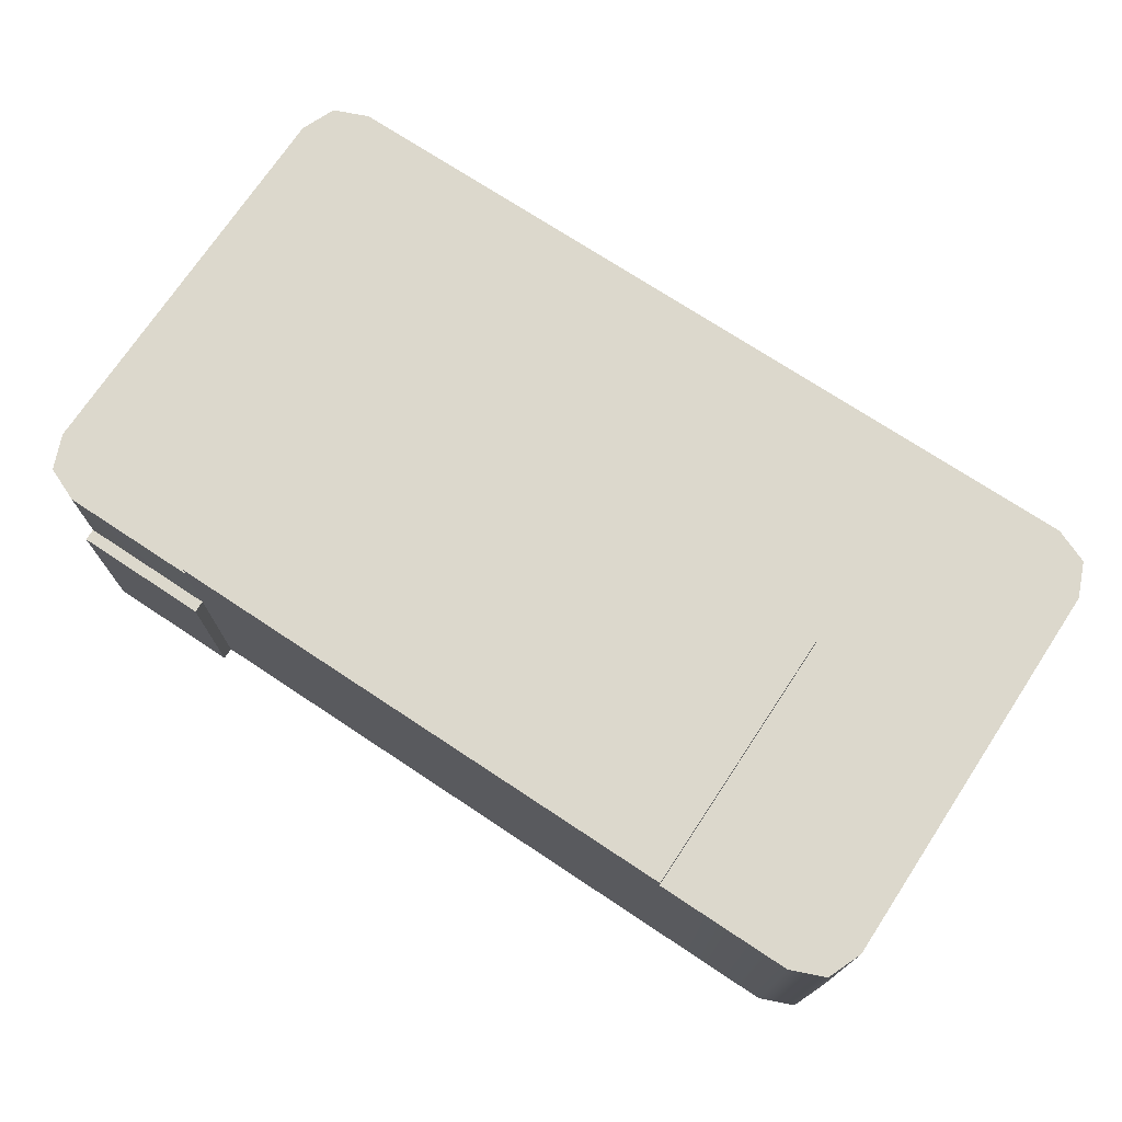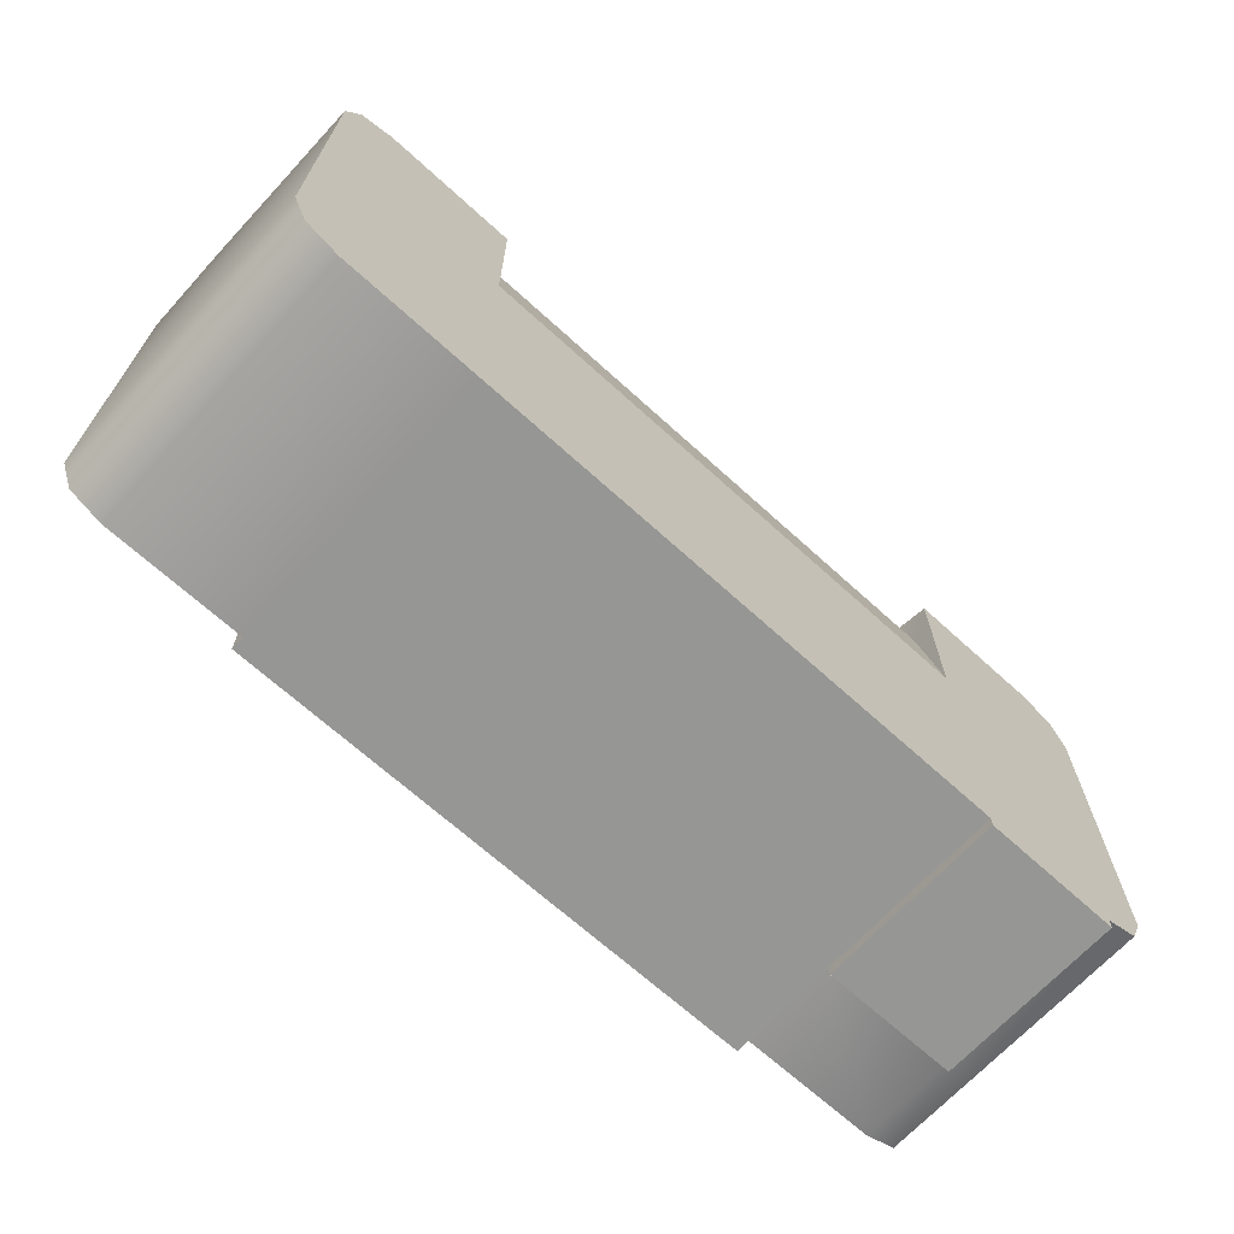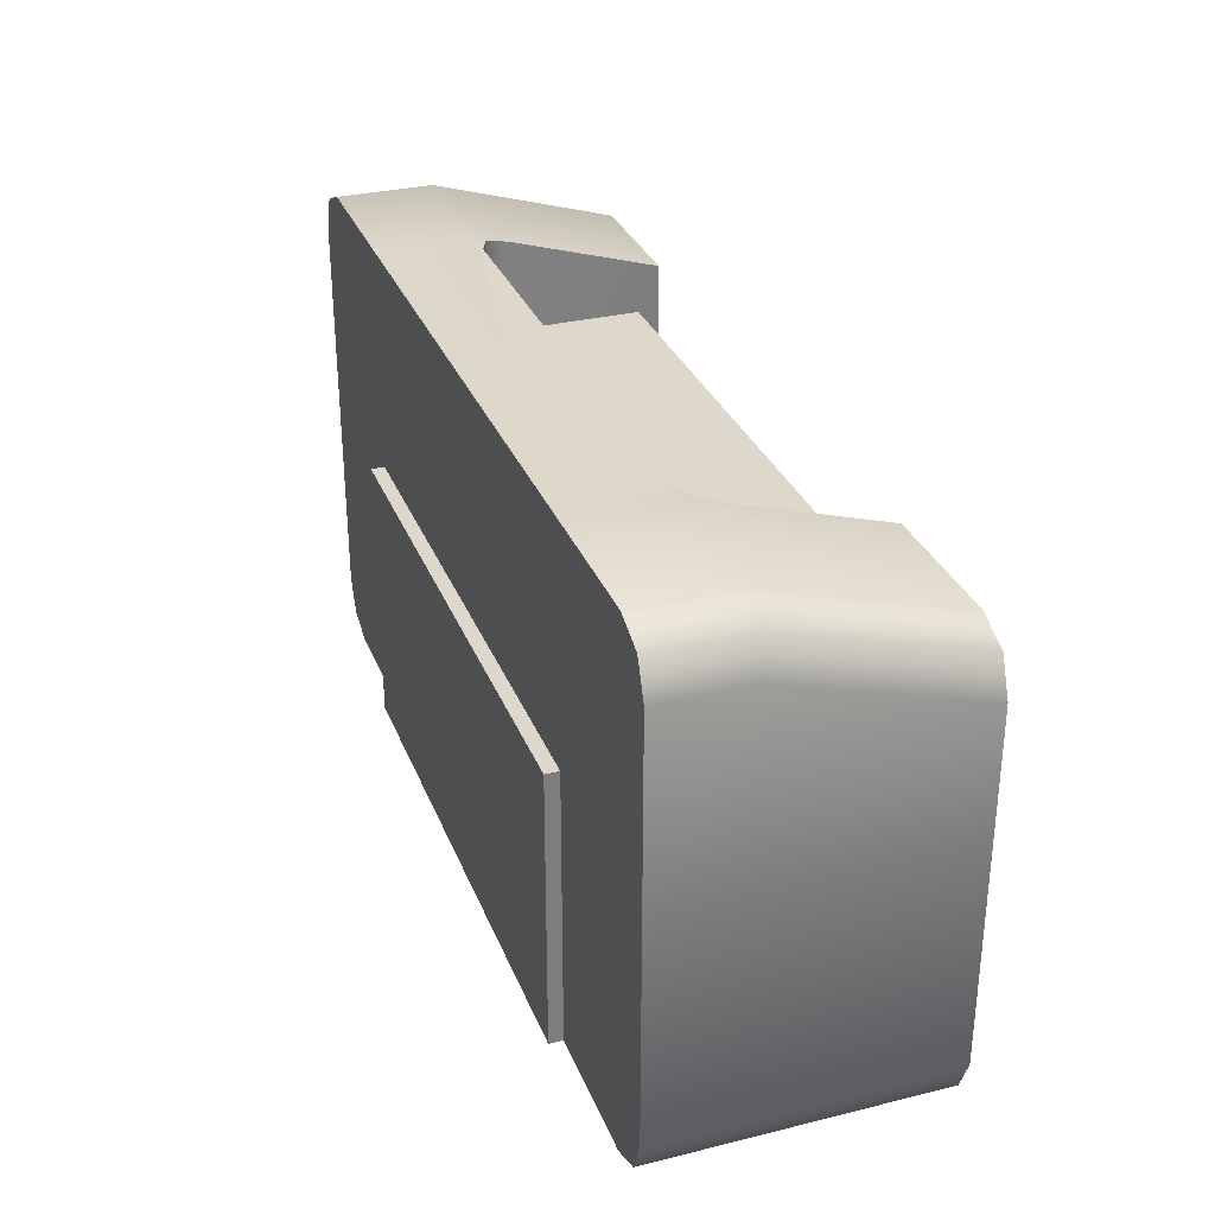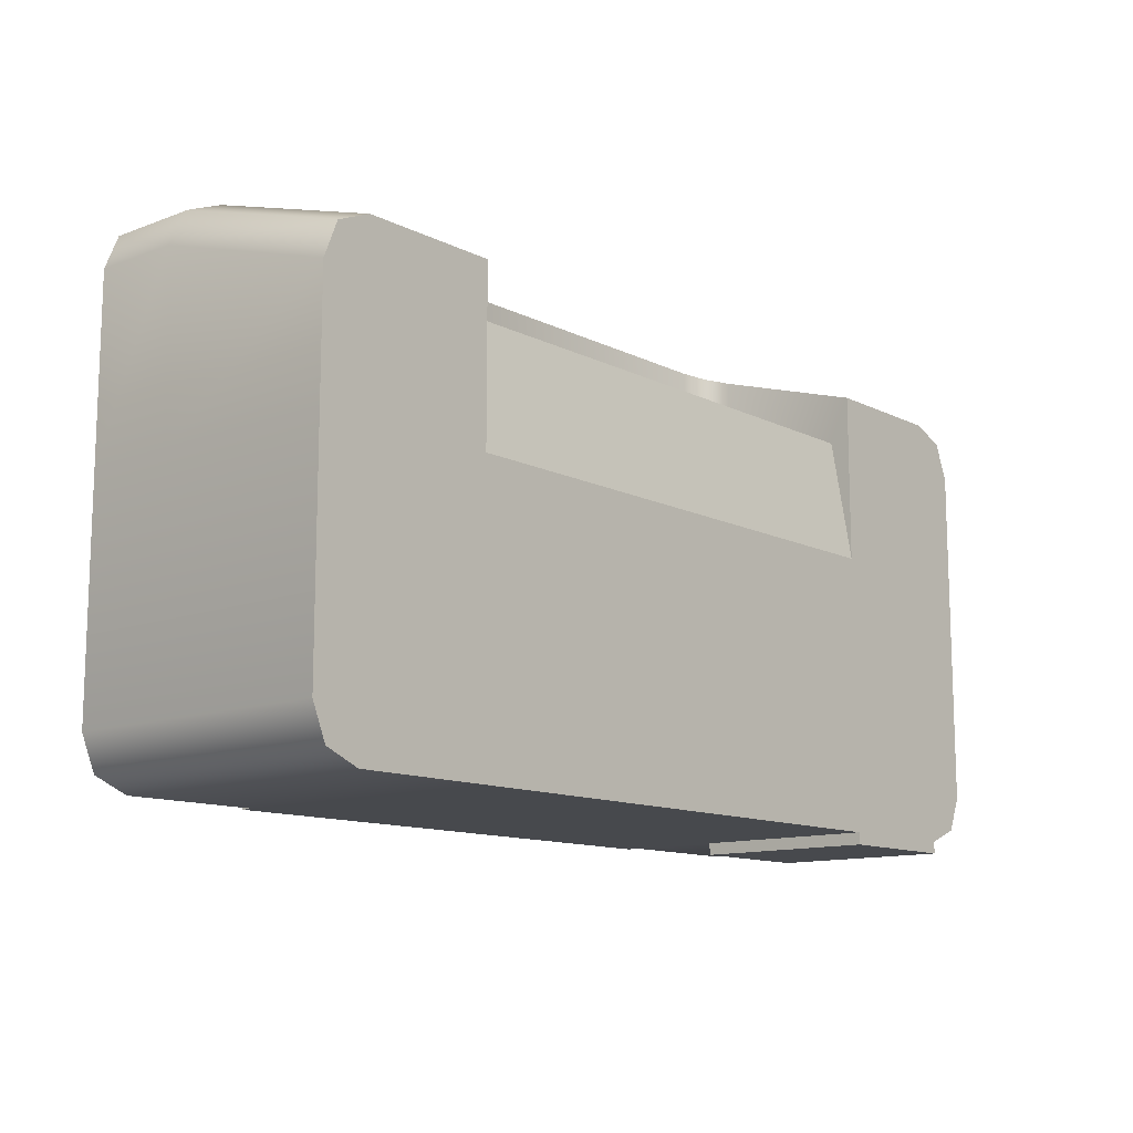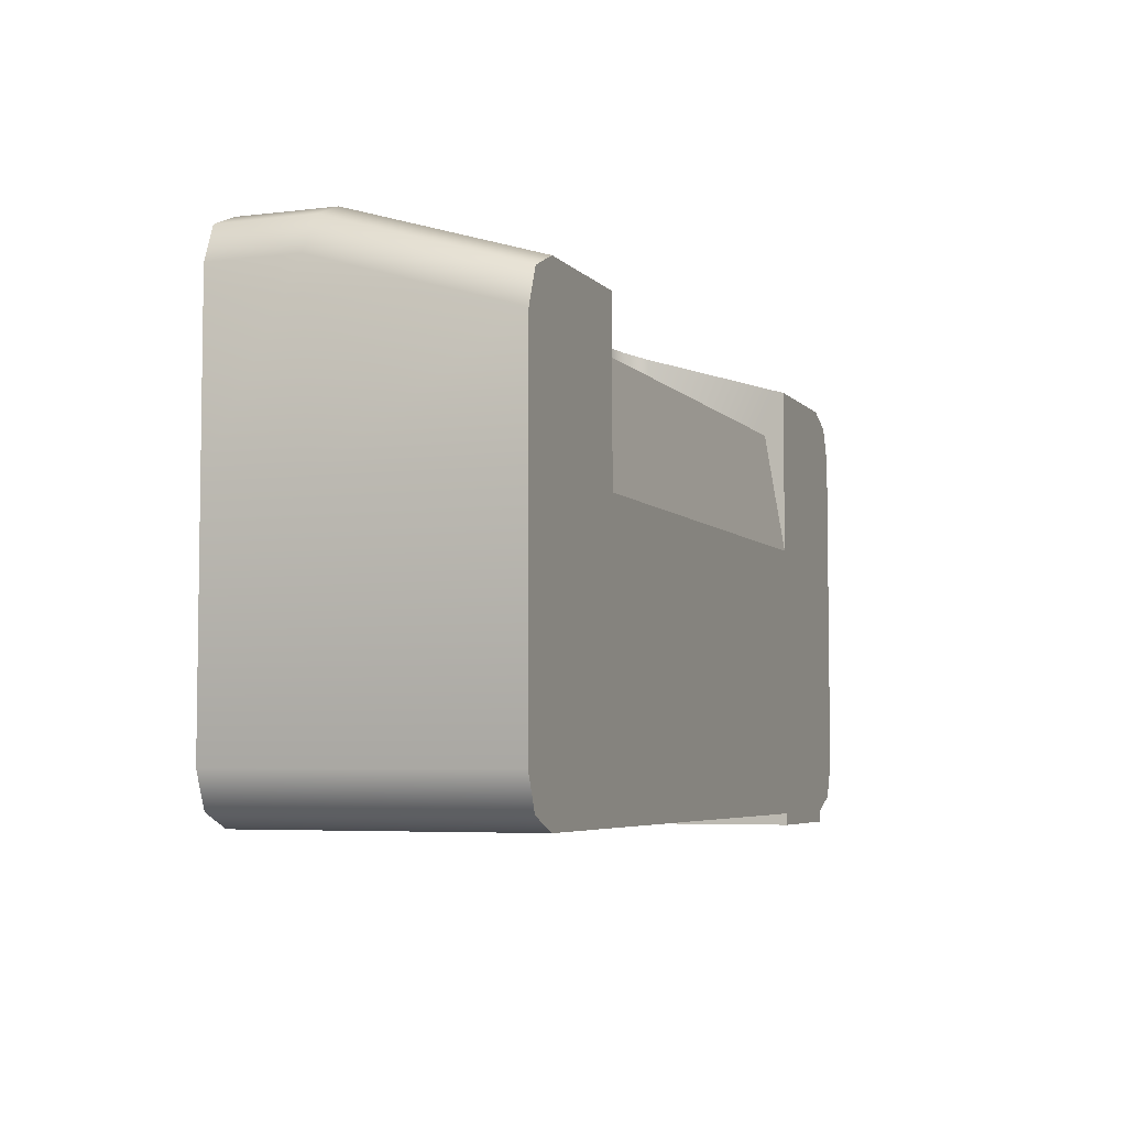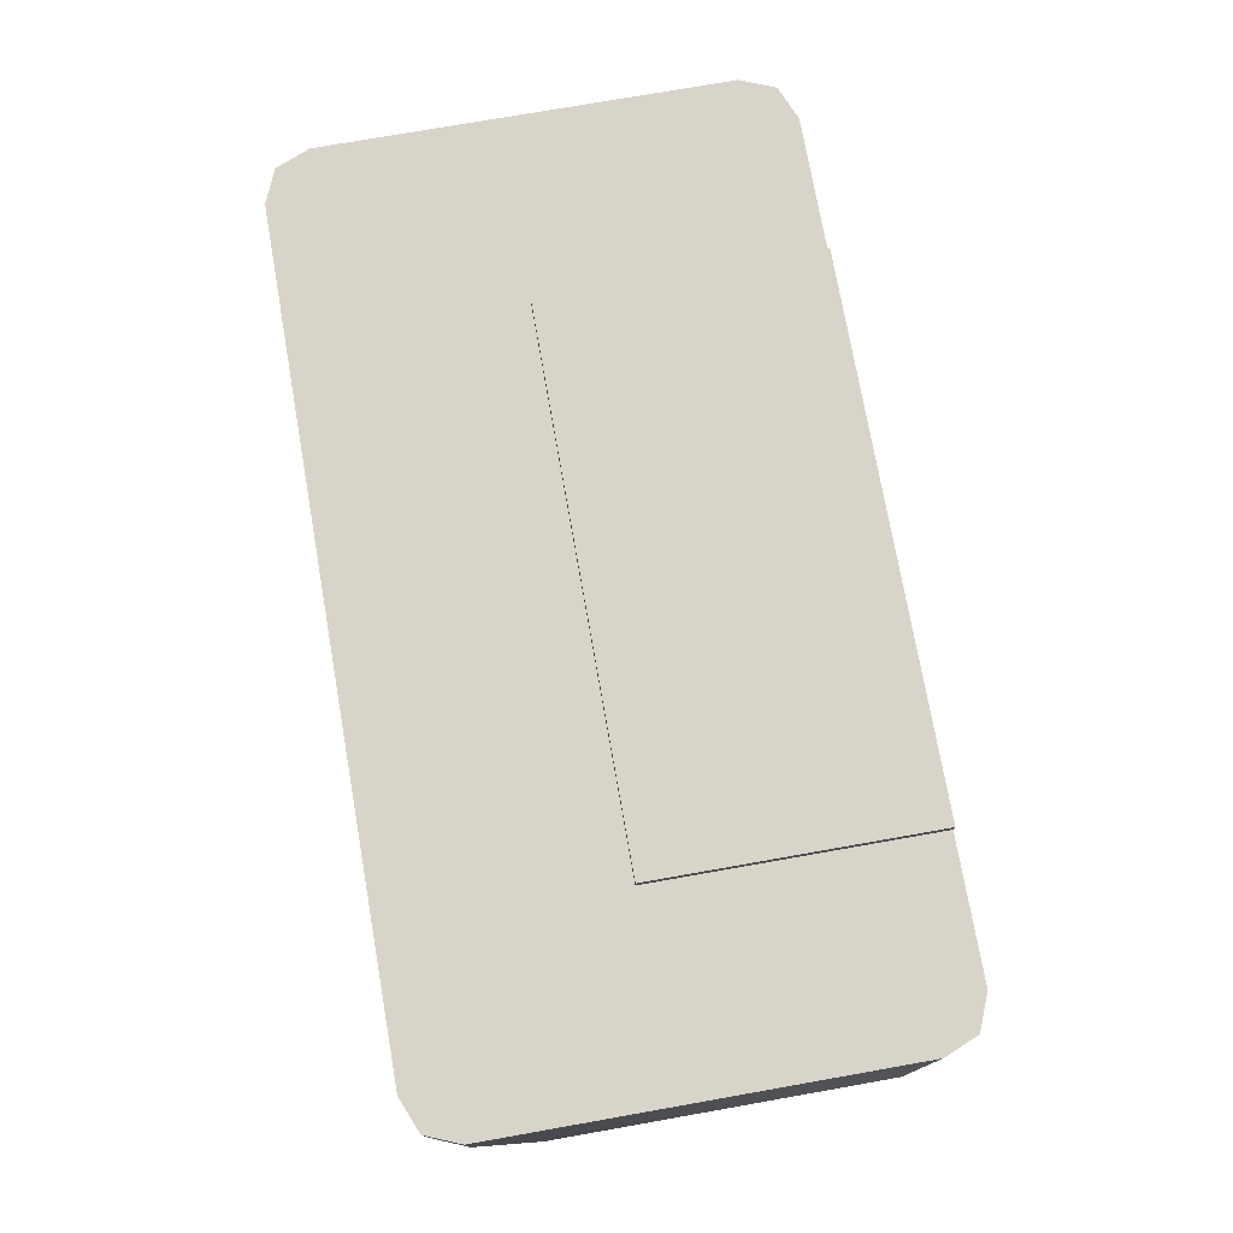
<metadata>
{"format":"obj","ext":"obj","renderer":"f3d","projection":"perspective","resolution":1024,"background":"white","views":[{"elev":72.7,"azim":-146.5,"up":"+Y"},{"elev":-67.7,"azim":-42.4,"up":"+Z"},{"elev":31.1,"azim":-109.3,"up":"+Z"},{"elev":-12.3,"azim":-48.9,"up":"+Z"},{"elev":-5.2,"azim":-69.0,"up":"+Z"},{"elev":75.3,"azim":80.0,"up":"+Y"}]}
</metadata>
<code>
o printer_low_meshId0_name.001
v -0.5915 0.3223 0.06879
v 0.5915 0.3223 0.06879
v -0.5915 0.3223 -0.5358
v 0.5915 0.3223 -0.5358
v -0.5915 -0.3223 -0.5358
v -0.5915 0.08345 -0.5358
v 0.5915 -0.3223 -0.5358
v 0.5915 0.08345 -0.5358
v -0.5915 -0.3223 0.06879
v -0.5915 -0.3223 -0.5358
v 0.5915 -0.3223 0.06879
v 0.5915 -0.3223 -0.5358
v -0.5699 0.06191 0.5556
v -0.518 0.08345 0.5621
v -0.5915 0.08345 0.5621
v 0.5699 0.06191 0.5556
v 0.5915 0.08345 0.5621
v 0.518 0.08345 0.5621
v 0.5915 0.2926 0.5621
v -0.5915 0.2926 0.5621
v 0.5915 0.2926 -0.5358
v -0.5915 0.2926 -0.5358
v -0.5915 0.2926 0.5621
v 0.5915 0.2926 0.5621
v -0.5915 0.2926 0.06879
v 0.5915 0.2926 0.06879
v -0.5915 0.009929 0.3413
v -0.5915 0.009929 0.5399
v -0.5915 -0.2768 0.3413
v -0.5915 -0.3223 0.4395
v 0.5915 -0.3223 0.4395
v 0.5915 0.009929 0.5399
v 0.5915 -0.2768 0.3413
v 0.5915 0.009929 0.3413
v 0.518 0.08345 0.3413
v 0.518 0.08345 0.5621
v -0.518 0.08345 0.3413
v -0.518 0.08345 0.5621
v -0.5915 -0.3223 0.06879
v -0.5915 -0.2768 0.3413
v -0.5915 -0.3223 0.06879
v 0.5915 -0.2768 0.3413
v 0.5915 -0.3223 0.06879
v 0.5915 -0.3223 0.06879
v -0.5915 0.2926 0.06879
v 0.5915 0.2926 0.06879
v -0.5915 0.3223 0.06879
v 0.5915 0.3223 0.06879
v 0.5915 0.2926 0.06879
v 0.5915 0.2926 -0.5358
v 0.5915 0.3223 0.06879
v 0.5915 0.3223 -0.5358
v 0.5915 0.2926 -0.5358
v -0.5915 0.2926 -0.5358
v 0.5915 0.3223 -0.5358
v -0.5915 0.3223 -0.5358
v -0.5915 0.2926 -0.5358
v -0.5915 0.2926 0.06879
v -0.5915 0.3223 -0.5358
v -0.5915 0.3223 0.06879
v -0.9688 0.08805 0.5309
v -0.9688 0.2926 0.5309
v -1 0.09917 0.4556
v -1 0.2926 0.4556
v -0.8935 0.08345 0.5621
v -0.8935 0.2926 0.5621
v 0.9688 -0.3223 0.407
v 0.9688 0.08805 0.5309
v 0.8935 -0.3223 0.4395
v 0.8935 0.08345 0.5621
v 1 -0.3223 0.3283
v 1 0.09917 0.4556
v -1 0.08345 -0.4293
v -0.9688 0.08345 -0.5046
v -1 -0.3223 -0.4293
v -0.9688 -0.3223 -0.5046
v -0.8935 0.08345 -0.5358
v -0.8935 -0.3223 -0.5358
v 0.8935 0.2926 -0.5358
v 0.9688 0.2926 -0.5046
v 0.8935 0.08345 -0.5358
v 0.9688 0.08345 -0.5046
v 0.9688 0.2926 -0.5046
v 1 0.2926 -0.4293
v 0.9688 0.08345 -0.5046
v 1 0.08345 -0.4293
v -0.8935 -0.3223 0.4395
v -0.5915 0.009929 0.5399
v -0.5915 -0.3223 0.4395
v 1 -0.3223 0.06879
v 1 -0.3223 -0.4293
v 1 0.08345 0.06879
v -1 0.08345 0.06879
v -1 -0.3223 0.06879
v 0.5915 -0.3223 -0.5621
v 0.5915 0.08345 -0.5621
v 0.8935 -0.3223 -0.5621
v 0.8935 0.08345 -0.5621
v 0.5915 0.009929 0.5399
v 0.5915 -0.3223 0.4395
v -1 0.2926 -0.4293
v -1 0.2926 0.06879
v -0.8935 0.2926 -0.5358
v 1 0.2926 0.06879
v 0.8935 0.2926 0.5621
v -1 -0.3223 0.3283
v 1 0.2926 0.4556
v -1 -0.3223 0.06879
v -1 -0.3223 0.3283
v -0.5915 -0.3223 0.4395
v -0.8935 -0.3223 0.4395
v -0.9688 -0.3223 0.407
v 0.5915 -0.3223 0.4395
v 0.8935 -0.3223 0.4395
v 0.9688 -0.3223 0.407
v 1 -0.3223 0.3283
v 1 -0.3223 0.06879
v -1 0.2926 0.06879
v -1 0.2926 -0.4293
v -0.5915 0.2926 -0.5358
v -0.8935 0.2926 -0.5358
v -0.9688 0.2926 -0.5046
v 0.5915 0.2926 -0.5358
v 0.8935 0.2926 -0.5358
v 0.9688 0.2926 -0.5046
v 1 0.2926 -0.4293
v 1 0.2926 0.06879
v -0.8935 0.2926 0.5621
v -0.9688 0.2926 0.5309
v -1 0.2926 0.4556
v -0.8935 -0.3223 -0.5358
v -0.9688 -0.3223 -0.5046
v -1 -0.3223 -0.4293
v 1 -0.3223 -0.4293
v 0.8935 -0.3223 -0.5358
v 0.9688 -0.3223 -0.5046
v 1 0.2926 0.4556
v 0.8935 0.2926 0.5621
v 0.9688 0.2926 0.5309
v -0.9688 -0.3223 0.407
v 0.9688 0.2926 0.5309
v -0.9688 0.2926 -0.5046
v 0.8935 -0.3223 -0.5358
v 0.9688 -0.3223 -0.5046
v 0.9688 -0.3223 -0.5046
v -0.5699 0.06191 0.5556
v -0.5699 0.06191 0.3413
v 0.5699 0.06191 0.5556
v 0.5699 0.06191 0.3413
v -0.5915 -0.2768 0.3413
v 0.5915 -0.2768 0.3413
v -0.5915 0.009929 0.3413
v 0.5915 0.009929 0.3413
v -0.5699 0.06191 0.3413
v -0.518 0.08345 0.3413
v 0.5699 0.06191 0.3413
v 0.518 0.08345 0.3413
v 0.5915 -0.3223 -0.5358
v 0.5915 0.08345 -0.5358
v 0.5915 -0.3223 -0.5621
v 0.5915 0.08345 -0.5621
v 0.5915 0.08345 -0.5358
v 0.8935 0.08345 -0.5358
v 0.5915 0.08345 -0.5621
v 0.8935 0.08345 -0.5621
v 0.8935 0.08345 -0.5358
v 0.8935 -0.3223 -0.5358
v 0.8935 0.08345 -0.5621
v 0.8935 -0.3223 -0.5621
v 0.8935 -0.3223 -0.5358
v 0.5915 -0.3223 -0.5358
v 0.8935 -0.3223 -0.5621
v 0.5915 -0.3223 -0.5621
f 1 2 3
f 3 2 4
f 5 6 7
f 7 6 8
f 9 10 11
f 11 10 12
f 20 14 18
f 8 6 21
f 21 6 22
f 23 24 25
f 25 24 26
f 30 39 29
f 40 41 42
f 42 41 43
f 44 31 33
f 45 46 47
f 47 46 48
f 49 50 51
f 51 50 52
f 53 54 55
f 55 54 56
f 57 58 59
f 59 58 60
f 95 96 97
f 97 96 98
f 108 9 109
f 110 111 9
f 111 112 9
f 109 9 112
f 113 11 114
f 114 11 115
f 115 11 116
f 11 117 116
f 118 25 119
f 120 121 25
f 121 122 25
f 119 25 122
f 123 26 124
f 124 26 125
f 125 26 126
f 26 127 126
f 23 25 128
f 128 25 129
f 129 25 130
f 25 118 130
f 10 9 131
f 131 9 132
f 132 9 133
f 9 108 133
f 117 11 134
f 12 135 11
f 135 136 11
f 136 134 11
f 127 26 137
f 24 138 26
f 138 139 26
f 139 137 26
f 150 151 152
f 151 153 152
f 152 153 154
f 154 153 155
f 153 156 155
f 157 155 156
f 158 159 160
f 160 159 161
f 162 163 164
f 164 163 165
f 166 167 168
f 168 167 169
f 170 171 172
f 172 171 173
f 13 14 15
f 16 17 18
f 19 20 17
f 17 20 18
f 15 14 20
f 27 28 29
f 29 28 30
f 31 32 33
f 33 32 34
f 35 36 37
f 37 36 38
f 61 62 63
f 63 62 64
f 65 66 61
f 61 66 62
f 67 68 69
f 69 68 70
f 71 72 67
f 67 72 68
f 73 74 75
f 75 74 76
f 74 77 76
f 76 77 78
f 79 80 81
f 81 80 82
f 83 84 85
f 85 84 86
f 15 65 13
f 65 87 13
f 13 87 88
f 87 89 88
f 77 6 78
f 78 6 5
f 90 91 92
f 92 91 86
f 73 75 93
f 93 75 94
f 17 16 70
f 70 16 69
f 16 99 69
f 99 100 69
f 20 66 15
f 15 66 65
f 73 93 101
f 101 93 102
f 77 103 6
f 6 103 22
f 81 8 79
f 79 8 21
f 92 86 104
f 104 86 84
f 70 105 17
f 17 105 19
f 94 106 93
f 93 106 63
f 93 63 102
f 102 63 64
f 92 104 72
f 72 104 107
f 72 71 92
f 92 71 90
f 106 140 63
f 63 140 61
f 140 87 61
f 61 87 65
f 70 68 105
f 105 68 141
f 68 72 141
f 141 72 107
f 101 142 73
f 73 142 74
f 142 103 74
f 74 103 77
f 81 82 143
f 143 82 144
f 85 86 145
f 145 86 91
f 38 146 37
f 37 146 147
f 146 28 147
f 147 28 27
f 148 149 32
f 32 149 34
f 36 35 148
f 148 35 149

</code>
